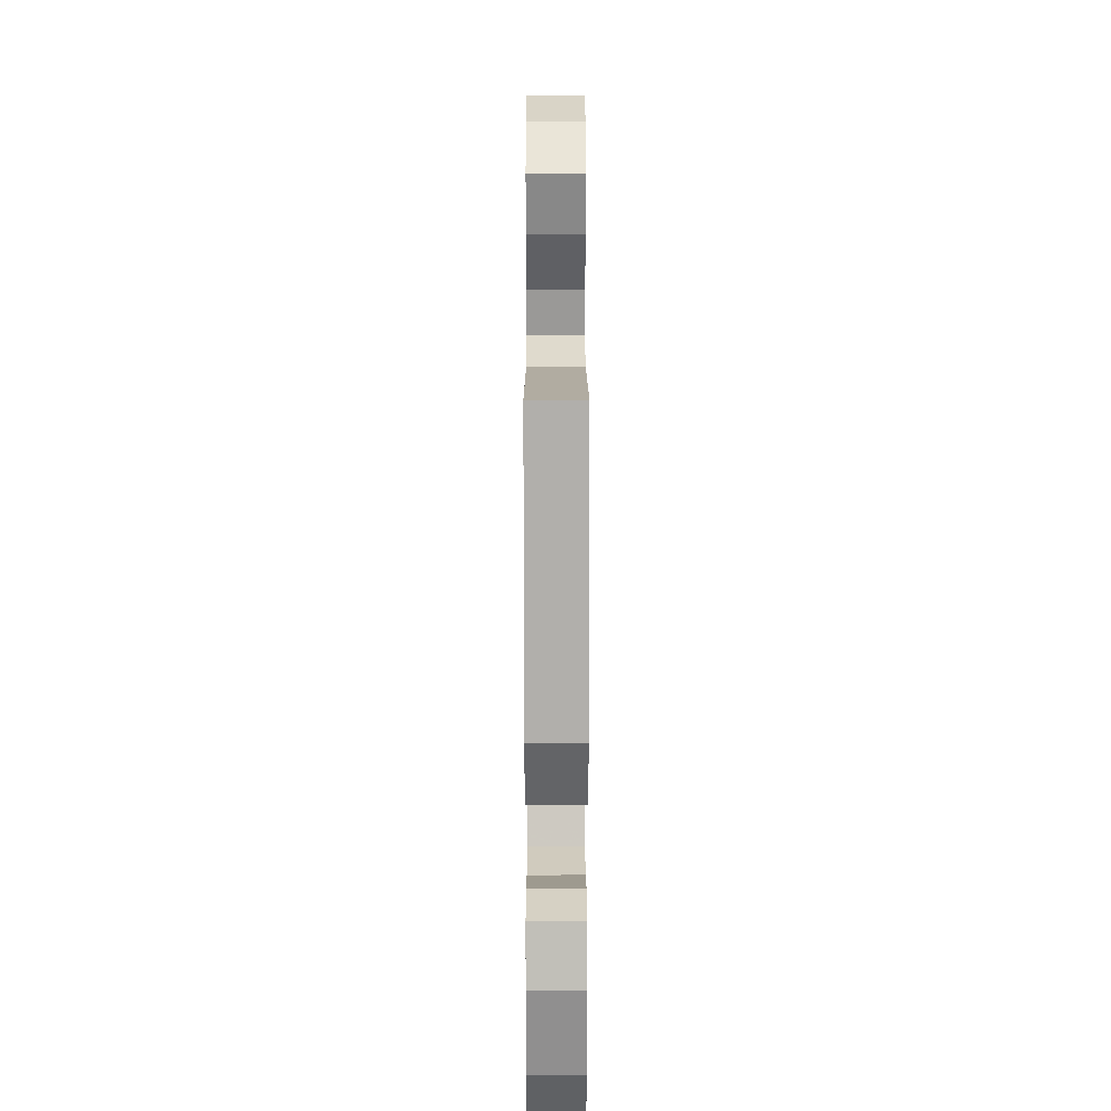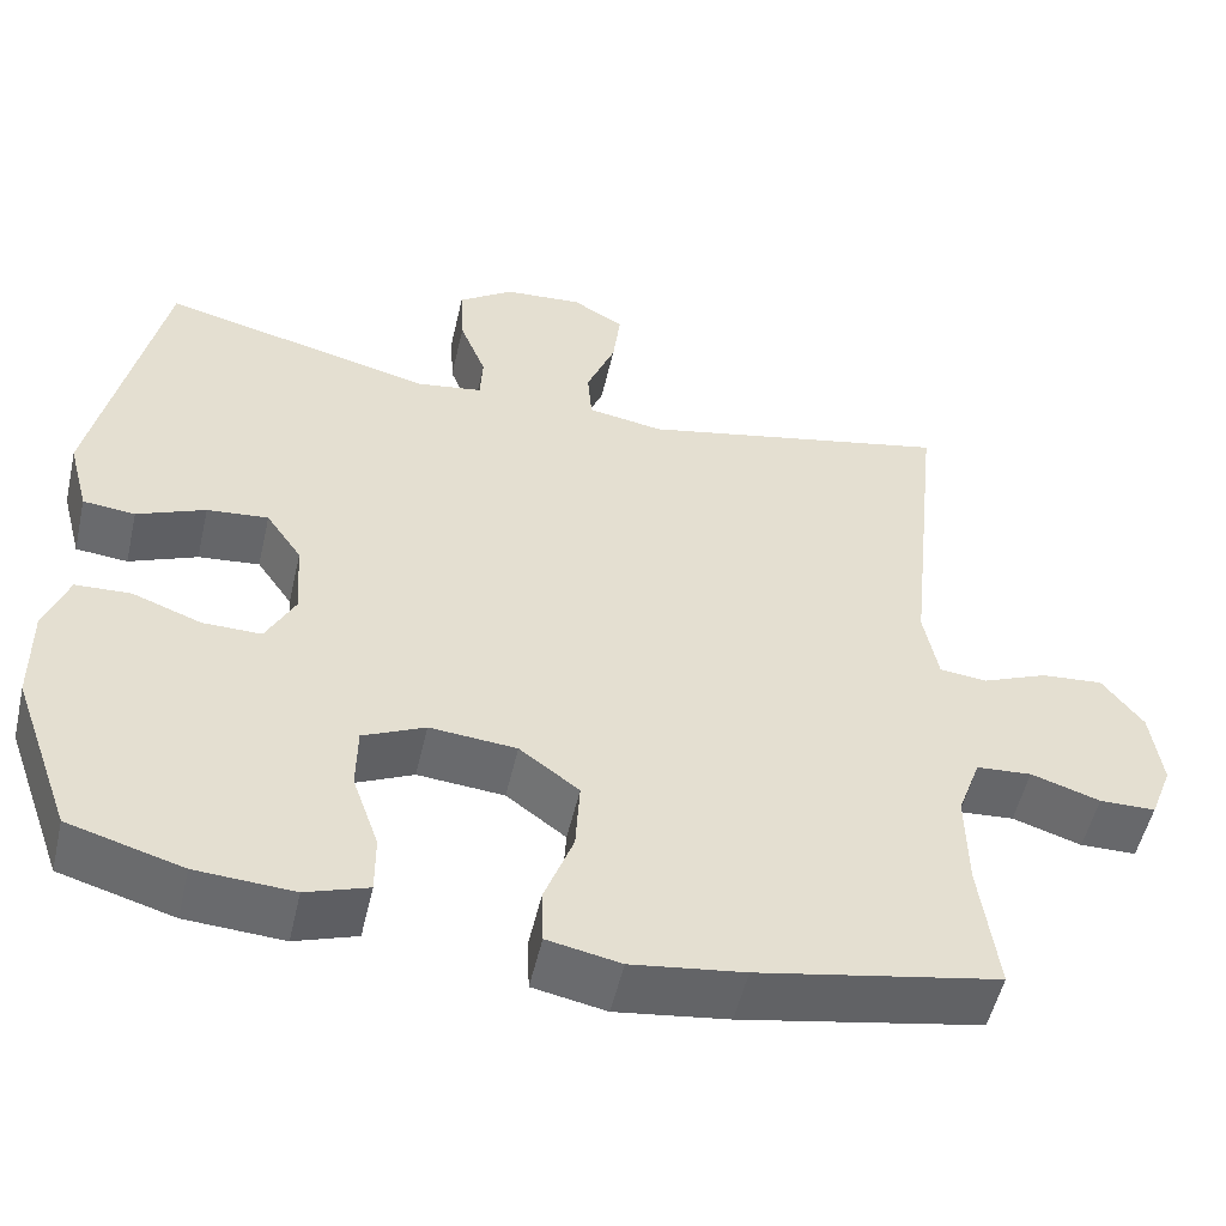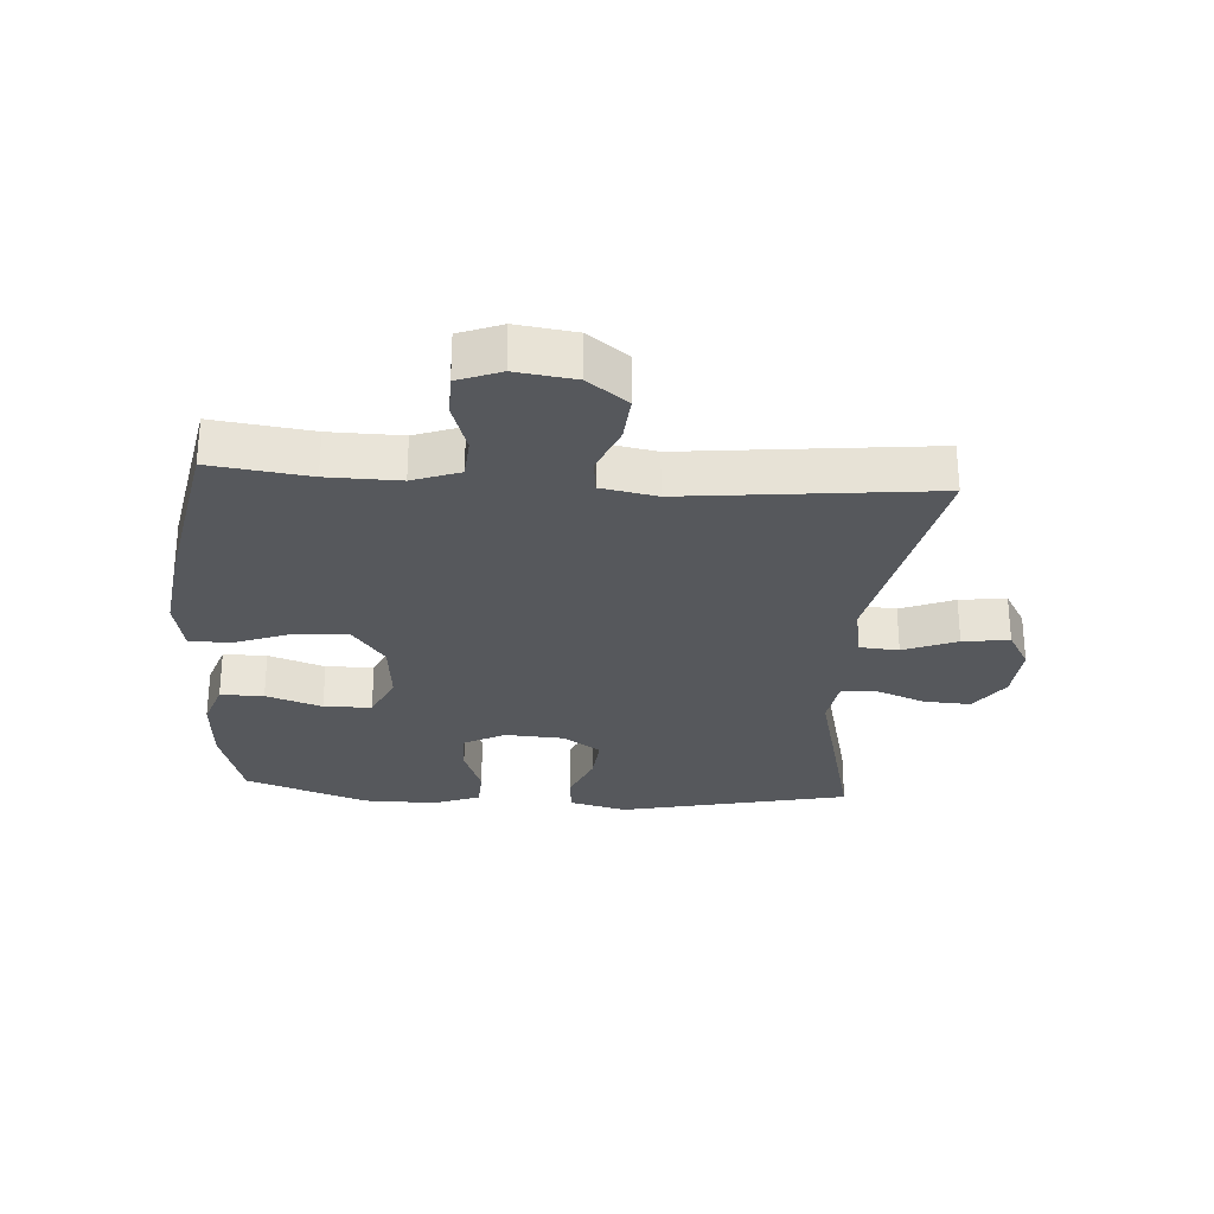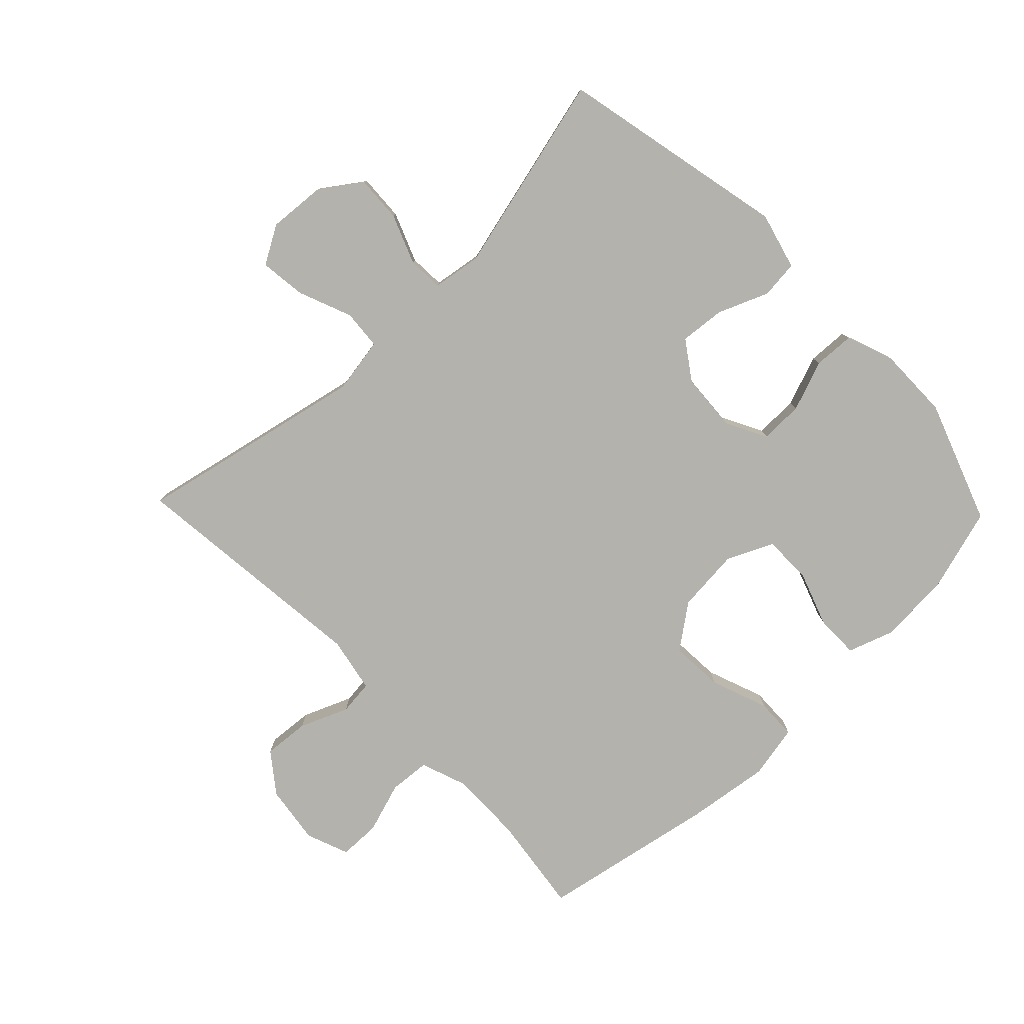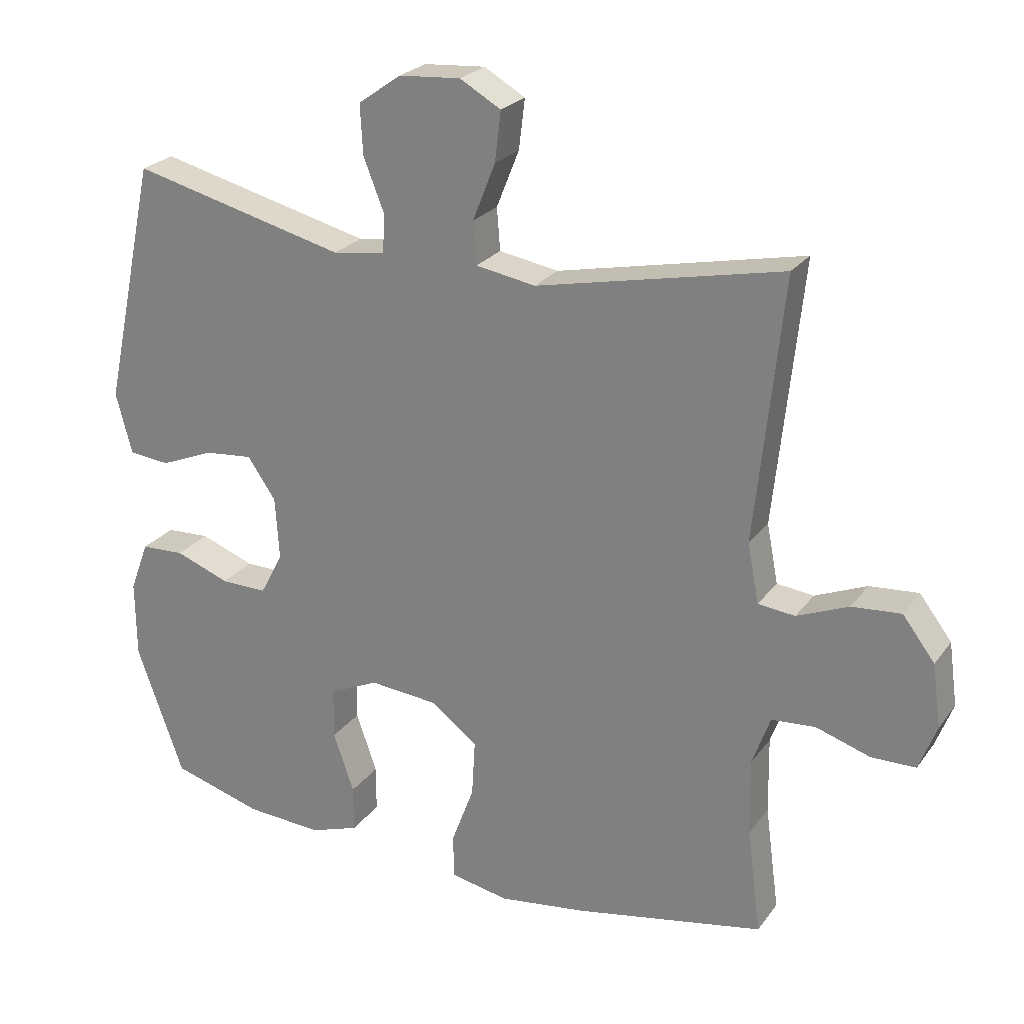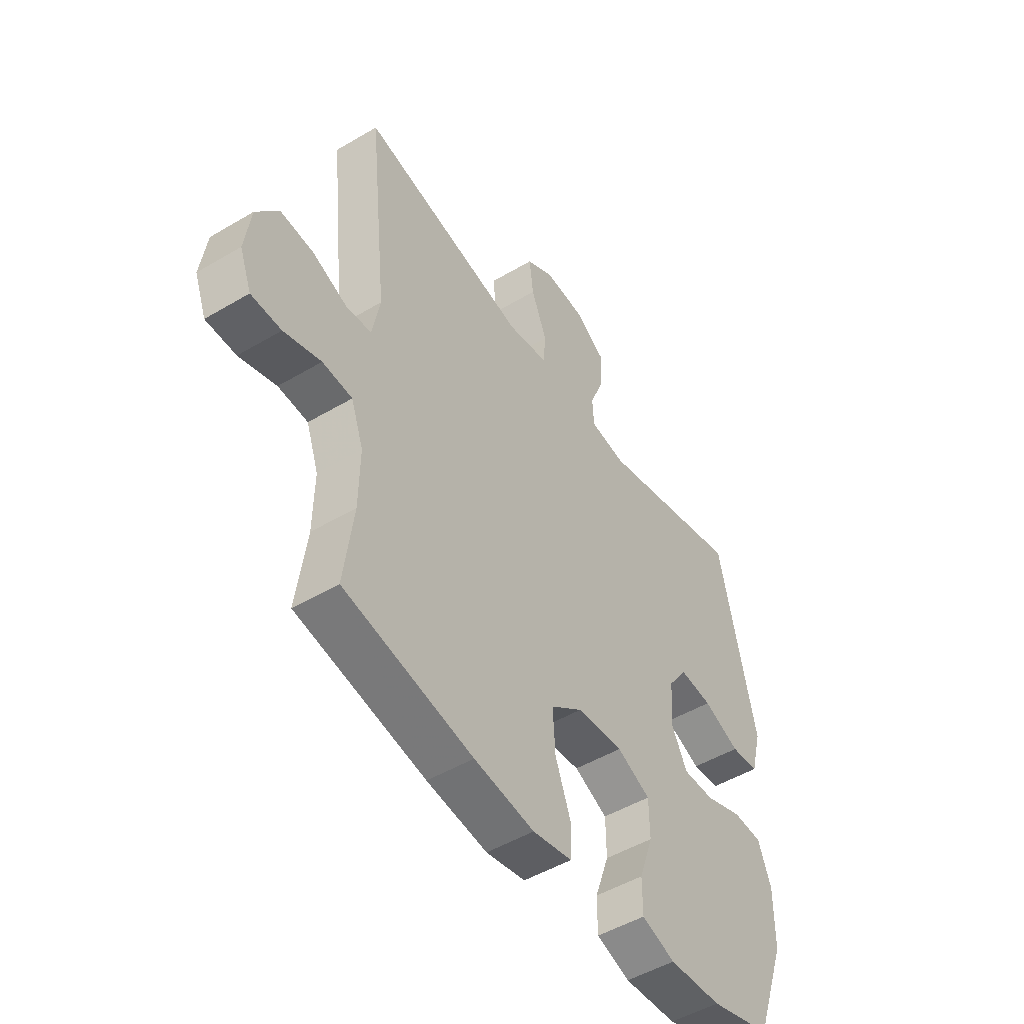
<metadata>
{"format":"obj","ext":"obj","renderer":"f3d","projection":"perspective","resolution":1024,"background":"white","views":[{"elev":24.1,"azim":89.9,"up":"+Z"},{"elev":-52.6,"azim":167.1,"up":"+Z"},{"elev":-28.3,"azim":-93.8,"up":"+Y"},{"elev":-79.6,"azim":43.9,"up":"+Y"},{"elev":24.4,"azim":-152.7,"up":"+Z"},{"elev":-49.5,"azim":-56.7,"up":"+Z"}]}
</metadata>
<code>
v -0.5 0.07 -0.5
v -0.479 0.07 -0.343
v -0.477 0.07 -0.228
v -0.504 0.07 -0.153
v -0.569 0.07 -0.148
v -0.65 0.07 -0.174
v -0.716 0.07 -0.173
v -0.742 0.07 -0.105
v -0.729 0.07 -0.011
v -0.681 0.07 0.052
v -0.608 0.07 0.046
v -0.531 0.07 0.014
v -0.476 0.07 0.02
v -0.459 0.07 0.108
v -0.5 0.07 0.5
v -0.134 0.07 0.422
v -0.045 0.07 0.437
v -0.04 0.07 0.5
v -0.074 0.07 0.585
v -0.083 0.07 0.659
v -0.022 0.07 0.694
v 0.07 0.07 0.687
v 0.134 0.07 0.642
v 0.13 0.07 0.568
v 0.099 0.07 0.489
v 0.102 0.07 0.433
v 0.18 0.07 0.421
v 0.5 0.07 0.5
v 0.579 0.07 0.134
v 0.555 0.07 0.043
v 0.494 0.07 0.037
v 0.414 0.07 0.07
v 0.342 0.07 0.077
v 0.3 0.07 0.016
v 0.294 0.07 -0.077
v 0.328 0.07 -0.142
v 0.397 0.07 -0.141
v 0.478 0.07 -0.111
v 0.543 0.07 -0.114
v 0.571 0.07 -0.189
v 0.57 0.07 -0.305
v 0.5 0.07 -0.5
v 0.366 0.07 -0.539
v 0.251 0.07 -0.546
v 0.178 0.07 -0.521
v 0.178 0.07 -0.452
v 0.209 0.07 -0.363
v 0.208 0.07 -0.287
v 0.135 0.07 -0.253
v 0.033 0.07 -0.262
v -0.037 0.07 -0.314
v -0.032 0.07 -0.399
v 0.002 0.07 -0.49
v 0 0.07 -0.555
v -0.086 0.07 -0.572
v -0.218 0.07 -0.554
v -0.5 0 -0.5
v -0.479 0 -0.343
v -0.477 0 -0.228
v -0.504 0 -0.153
v -0.569 0 -0.148
v -0.65 0 -0.174
v -0.716 0 -0.173
v -0.742 0 -0.105
v -0.729 0 -0.011
v -0.681 0 0.052
v -0.608 0 0.046
v -0.531 0 0.014
v -0.476 0 0.02
v -0.459 0 0.108
v -0.5 0 0.5
v -0.134 0 0.422
v -0.045 0 0.437
v -0.04 0 0.5
v -0.074 0 0.585
v -0.083 0 0.659
v -0.022 0 0.694
v 0.07 0 0.687
v 0.134 0 0.642
v 0.13 0 0.568
v 0.099 0 0.489
v 0.102 0 0.433
v 0.18 0 0.421
v 0.5 0 0.5
v 0.579 0 0.134
v 0.555 0 0.043
v 0.494 0 0.037
v 0.414 0 0.07
v 0.342 0 0.077
v 0.3 0 0.016
v 0.294 0 -0.077
v 0.328 0 -0.142
v 0.397 0 -0.141
v 0.478 0 -0.111
v 0.543 0 -0.114
v 0.571 0 -0.189
v 0.57 0 -0.305
v 0.5 0 -0.5
v 0.366 0 -0.539
v 0.251 0 -0.546
v 0.178 0 -0.521
v 0.178 0 -0.452
v 0.209 0 -0.363
v 0.208 0 -0.287
v 0.135 0 -0.253
v 0.033 0 -0.262
v -0.037 0 -0.314
v -0.032 0 -0.399
v 0.002 0 -0.49
v 0 0 -0.555
v -0.086 0 -0.572
v -0.218 0 -0.554
f 56 1 2
f 55 56 2
f 54 55 2
f 53 54 2
f 52 53 2
f 51 52 2 3
f 50 51 3 4
f 49 50 4
f 45 46 47
f 44 45 47
f 43 44 47
f 42 43 47
f 41 42 47
f 40 41 47
f 39 40 47
f 38 39 47
f 37 38 47
f 36 37 47 48
f 35 36 48 49
f 30 31 32
f 29 30 32
f 28 29 32
f 27 28 32
f 26 27 32 33
f 23 24 25
f 22 23 25
f 21 22 25
f 20 21 25
f 19 20 25
f 18 19 25
f 17 18 25 26
f 26 33 34
f 17 26 34
f 16 17 34
f 10 11 12
f 9 10 12
f 8 9 12
f 7 8 12
f 6 7 12
f 5 6 12
f 4 5 12 13
f 49 4 13 14
f 34 35 49
f 16 34 49
f 15 16 49
f 14 15 49
f 58 57 112
f 58 112 111
f 58 111 110
f 58 110 109
f 58 109 108
f 59 58 108 107
f 60 59 107 106
f 60 106 105
f 103 102 101
f 103 101 100
f 103 100 99
f 103 99 98
f 103 98 97
f 103 97 96
f 103 96 95
f 103 95 94
f 103 94 93
f 104 103 93 92
f 105 104 92 91
f 88 87 86
f 88 86 85
f 88 85 84
f 88 84 83
f 89 88 83 82
f 81 80 79
f 81 79 78
f 81 78 77
f 81 77 76
f 81 76 75
f 81 75 74
f 82 81 74 73
f 90 89 82
f 90 82 73
f 90 73 72
f 68 67 66
f 68 66 65
f 68 65 64
f 68 64 63
f 68 63 62
f 68 62 61
f 69 68 61 60
f 70 69 60 105
f 105 91 90
f 105 90 72
f 105 72 71
f 105 71 70
f 1 57 58 2
f 2 58 59 3
f 3 59 60 4
f 4 60 61 5
f 5 61 62 6
f 6 62 63 7
f 7 63 64 8
f 8 64 65 9
f 9 65 66 10
f 10 66 67 11
f 11 67 68 12
f 12 68 69 13
f 13 69 70 14
f 14 70 71 15
f 15 71 72 16
f 16 72 73 17
f 17 73 74 18
f 18 74 75 19
f 19 75 76 20
f 20 76 77 21
f 21 77 78 22
f 22 78 79 23
f 23 79 80 24
f 24 80 81 25
f 25 81 82 26
f 26 82 83 27
f 27 83 84 28
f 28 84 85 29
f 29 85 86 30
f 30 86 87 31
f 31 87 88 32
f 32 88 89 33
f 33 89 90 34
f 34 90 91 35
f 35 91 92 36
f 36 92 93 37
f 37 93 94 38
f 38 94 95 39
f 39 95 96 40
f 40 96 97 41
f 41 97 98 42
f 42 98 99 43
f 43 99 100 44
f 44 100 101 45
f 45 101 102 46
f 46 102 103 47
f 47 103 104 48
f 48 104 105 49
f 49 105 106 50
f 50 106 107 51
f 51 107 108 52
f 52 108 109 53
f 53 109 110 54
f 54 110 111 55
f 55 111 112 56
f 56 112 57 1

</code>
